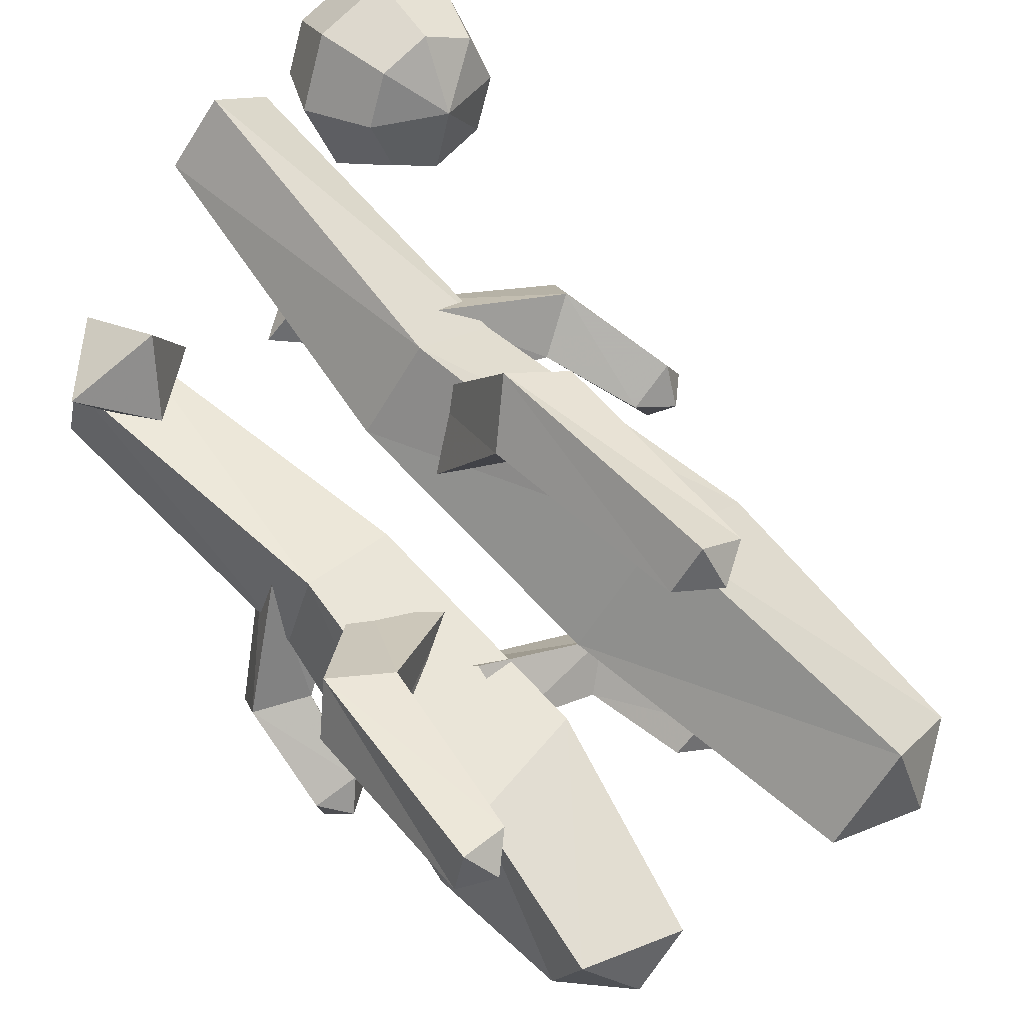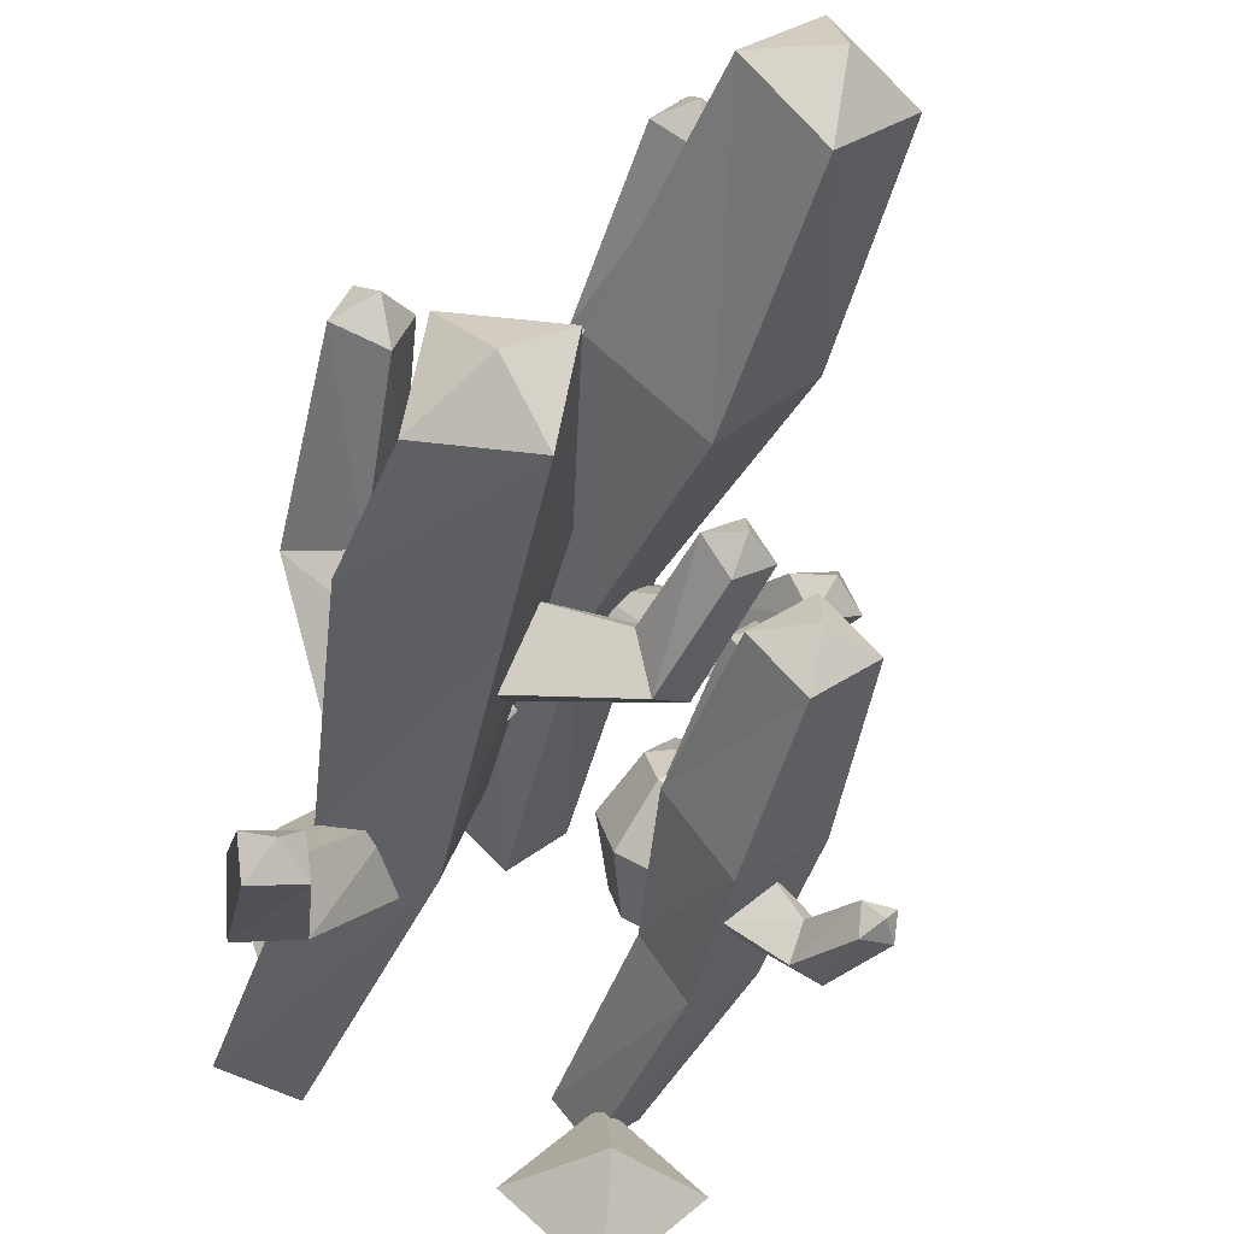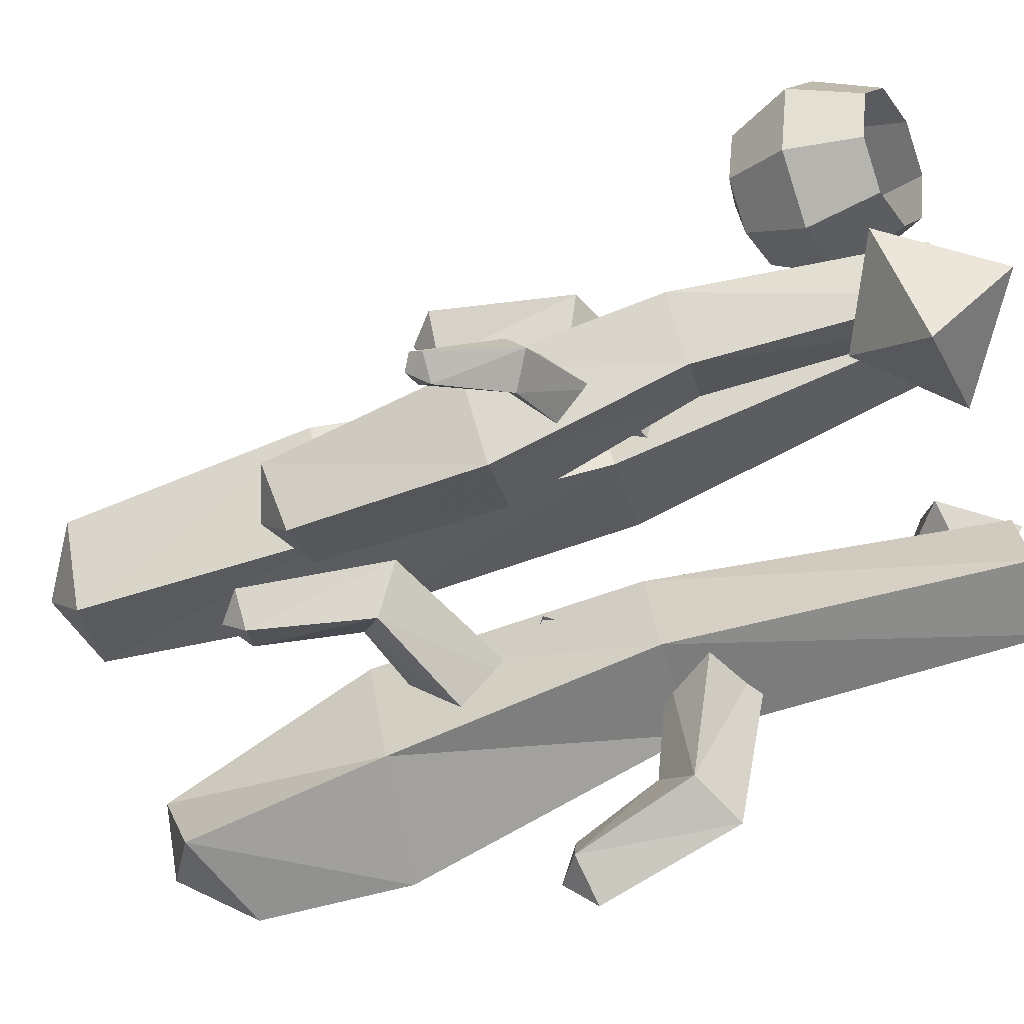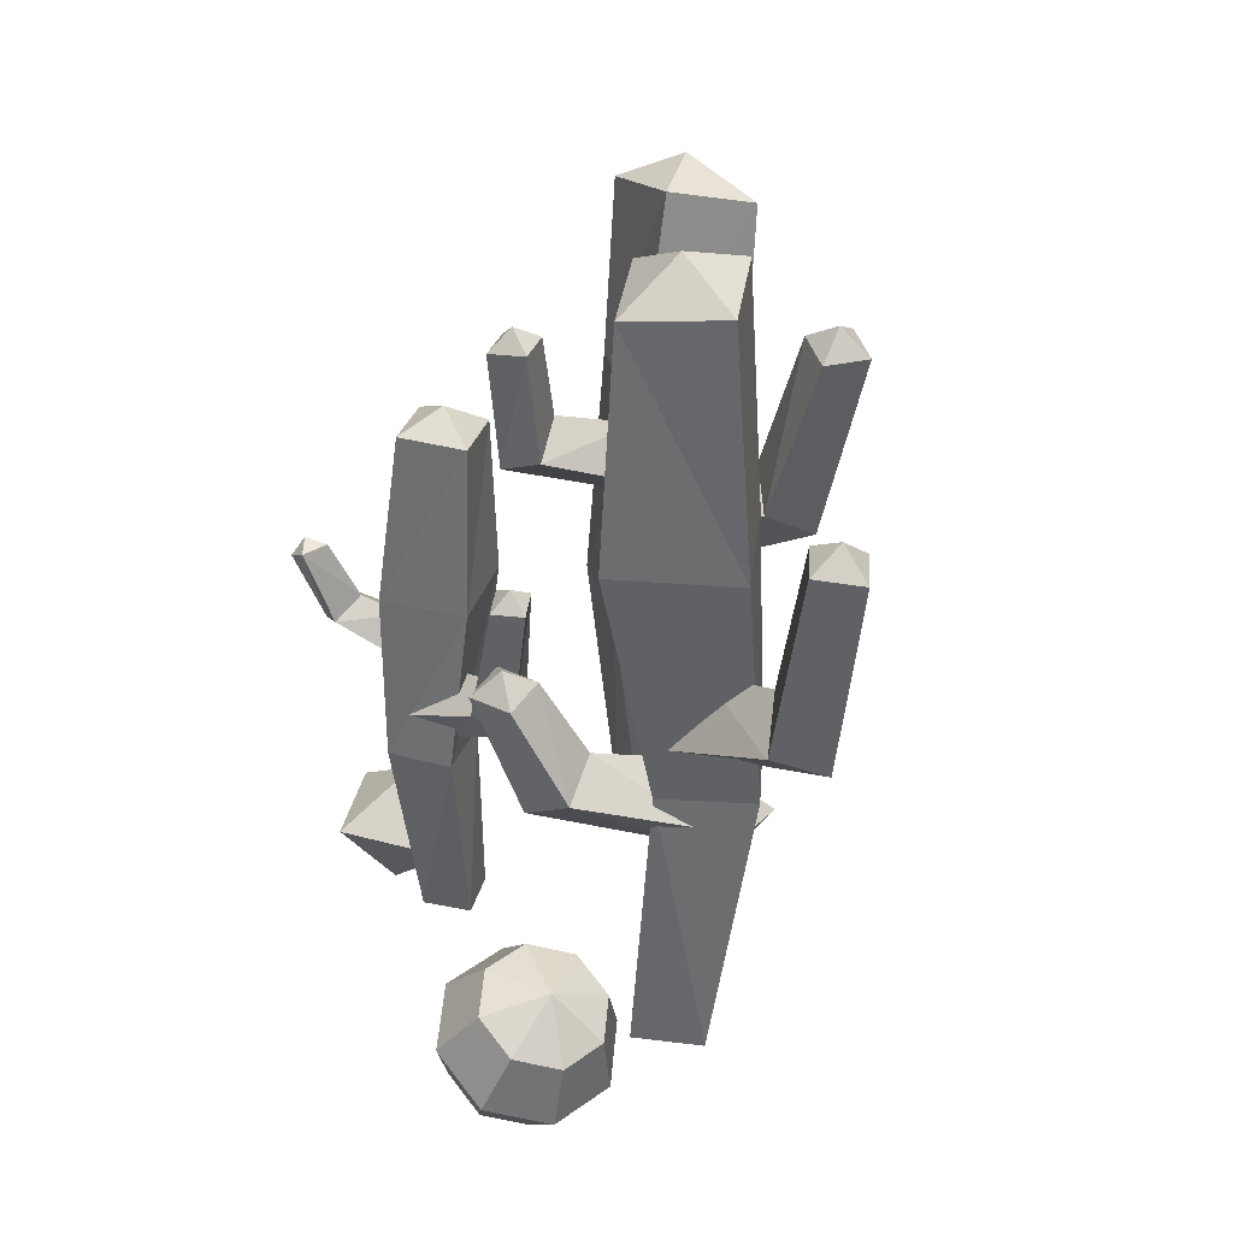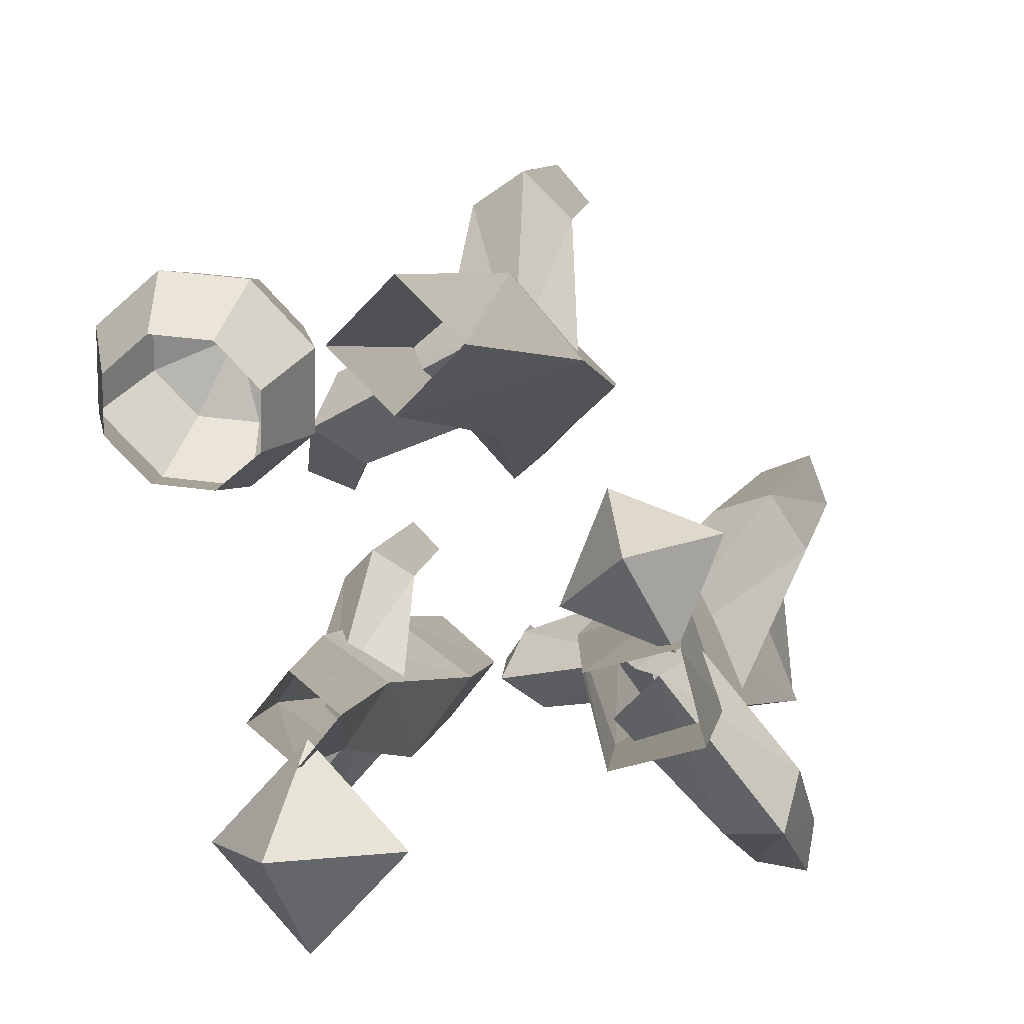
<metadata>
{"format":"obj","ext":"obj","renderer":"f3d","projection":"perspective","resolution":1024,"background":"white","views":[{"elev":67.5,"azim":-42.1,"up":"+Y"},{"elev":-42.0,"azim":-16.0,"up":"+Y"},{"elev":-77.5,"azim":109.2,"up":"+Y"},{"elev":35.7,"azim":144.2,"up":"+Z"},{"elev":-0.1,"azim":-170.5,"up":"+Y"}]}
</metadata>
<code>
g World_shamozhiwu
v 3.359 13.77 86.43
v 10.22 13.86 82.12
v 3.124 20.98 83.15
v -3.977 13.81 83.71
v -3.977 13.81 83.71
v 3.124 6.696 82.68
v 10.22 13.86 82.12
v 1.535 22 56.72
v 11.39 13.1 56.72
v -7.359 12.14 56.72
v 2.493 3.25 56.72
v -7.359 12.14 56.72
v 11.39 13.1 56.72
v -1.495 20.87 30.22
v 6.197 14.42 30.22
v -7.951 13.18 30.22
v -0.2592 6.727 30.22
v -7.951 13.18 30.22
v 6.197 14.42 30.22
v 2.014 18.03 -1.702
v 7.42 12.62 -1.702
v -3.393 12.62 -1.702
v 2.014 7.216 -1.702
v -3.393 12.62 -1.702
v 7.42 12.62 -1.702
v -1.821 13.61 30.82
v -1.039 31.08 40.39
v 4.106 28.33 43.01
v 5.618 14.98 36.17
v -0.7759 34.57 63.02
v 3.091 31.34 63.6
v -0.5752 31.19 65.76
v -6.527 13.61 37.37
v 0.911 14.98 42.71
v 0.129 24.19 46.47
v -5.016 26.94 43.86
v -0.07362 27.55 63.6
v -3.941 30.79 63.02
v -3.941 30.79 63.02
v -0.07362 27.55 63.6
v -0.5752 31.19 65.76
v -1.821 13.61 30.82
v -6.527 13.61 37.37
v -5.016 26.94 43.86
v -1.039 31.08 40.39
v -3.941 30.79 63.02
v -0.7759 34.57 63.02
v -3.941 30.79 63.02
v -0.5752 31.19 65.76
v -0.07362 27.55 63.6
v 3.091 31.34 63.6
v 0.129 24.19 46.47
v 4.106 28.33 43.01
v 0.911 14.98 42.71
v 5.618 14.98 36.17
v 18.05 14.37 11.74
v 11.62 14.85 8.283
v 12.18 10.19 10.46
v 16.21 7.289 11.9
v 21.35 7.838 11.76
v 24.59 11.52 10.12
v 24.59 11.52 10.12
v 24.03 16.18 7.937
v 20 19.08 6.498
v 14.86 18.53 6.641
v 11.62 14.85 8.283
v 9.856 6.106 4.857
v 9.067 12.69 1.776
v 15.56 1.997 6.892
v 22.83 2.773 6.69
v 27.41 7.98 4.368
v 26.62 14.57 1.288
v 27.41 7.98 4.368
v 20.92 18.68 -0.7475
v 13.65 17.9 -0.5451
v 9.067 12.69 1.776
v 12.44 4.496 -1.793
v 11.89 9.154 -3.971
v 16.47 1.591 -0.3537
v 21.62 2.14 -0.4968
v 24.86 5.822 -2.138
v 24.3 10.48 -4.316
v 24.86 5.822 -2.138
v 20.27 13.39 -5.756
v 15.13 12.84 -5.613
v 11.89 9.154 -3.971
v 0.3262 14.16 21.38
v 15.95 7.31 28.45
v 11.45 4.272 30.88
v -1.431 8.535 25.55
v 19.41 3.816 41.55
v 15.07 2.036 42.08
v 16.54 5.116 44.1
v 2.034 17.4 26.48
v 0.2765 11.78 30.64
v 9.774 9.335 34.1
v 14.27 12.37 31.67
v 13.33 6.278 42.08
v 17.67 8.057 41.55
v 17.67 8.057 41.55
v 13.33 6.278 42.08
v 16.54 5.116 44.1
v 0.3262 14.16 21.38
v 2.034 17.4 26.48
v 14.27 12.37 31.67
v 15.95 7.31 28.45
v 17.67 8.057 41.55
v 19.41 3.816 41.55
v 17.67 8.057 41.55
v 16.54 5.116 44.1
v 13.33 6.278 42.08
v 15.07 2.036 42.08
v 9.774 9.335 34.1
v 11.45 4.272 30.88
v 0.2765 11.78 30.64
v -1.431 8.535 25.55
v 11.3 -26.43 -5.915
v 1.405 -26.16 0.7403
v 9.718 -17.71 2.075
v 9.718 -17.71 2.075
v 17.96 -26.13 3.974
v 17.96 -26.13 3.974
v 9.646 -34.57 2.639
v 9.646 -34.57 2.639
v 1.405 -26.16 0.7403
v 8.66 -25.99 8.608
v -15.57 -3.523 -2.898
v -13.37 1.788 5.179
v -9.758 -7.383 4.142
v -9.758 -7.383 4.142
v -18.95 -10.86 2.846
v -18.95 -10.86 2.846
v -22.57 -1.691 3.883
v -22.57 -1.691 3.883
v -13.37 1.788 5.179
v -16.93 -4.717 9.749
v -18.72 -14.63 78.14
v -22.42 -8.201 74.32
v -23.51 -17.92 71.78
v -13 -10.08 77.46
v -14.09 -19.8 74.93
v -13 -10.08 77.46
v -23.51 -17.92 71.78
v -20.05 -6.282 58.24
v -24.79 -18.07 57.93
v -7.821 -7.742 56.39
v -12.56 -19.53 56.08
v -7.821 -7.742 56.39
v -24.79 -18.07 57.93
v -16.87 -7.419 30.66
v -20.2 -16.89 30.66
v -7.394 -10.75 30.66
v -10.72 -20.22 30.66
v -7.394 -10.75 30.66
v -20.2 -16.89 30.66
v -19.73 -10.28 -1.257
v -21.63 -17.68 -1.257
v -12.33 -12.17 -1.257
v -14.22 -19.58 -1.257
v -12.33 -12.17 -1.257
v -21.63 -17.68 -1.257
v -12.24 -13.71 32.25
v -20.64 -16.8 38.58
v -26.49 -3.425 44.02
v -23.47 1.568 41.4
v -27.41 0.8271 63.23
v -25.73 5.58 62.65
v -24.18 2.567 65.39
v -7.443 -10.87 40
v -17.94 0.03418 44.86
v -20.96 -4.958 47.48
v -15.84 -13.97 46.33
v -21.08 3.937 62.65
v -22.76 -0.8163 63.23
v -21.08 3.937 62.65
v -24.18 2.567 65.39
v -22.76 -0.8163 63.23
v -12.24 -13.71 32.25
v -23.47 1.568 41.4
v -17.94 0.03418 44.86
v -7.443 -10.87 40
v -25.73 5.58 62.65
v -21.08 3.937 62.65
v -21.08 3.937 62.65
v -24.18 2.567 65.39
v -27.41 0.8271 63.23
v -22.76 -0.8163 63.23
v -26.49 -3.425 44.02
v -20.96 -4.958 47.48
v -20.64 -16.8 38.58
v -15.84 -13.97 46.33
v -12.18 -13.42 42.91
v -10.49 -7.521 47.25
v 0.7907 -11.39 51.99
v 2.608 -15.76 49.87
v 2.211 -11.25 64.44
v 4.516 -14.63 63.97
v 1.8 -14.2 66.2
v -12.55 -17.22 48.22
v -1.049 -18.65 52.68
v -2.867 -14.27 54.8
v -10.86 -11.32 52.56
v 1.209 -16.89 63.97
v -1.097 -13.51 64.44
v 1.209 -16.89 63.97
v 1.8 -14.2 66.2
v -1.097 -13.51 64.44
v -12.18 -13.42 42.91
v 2.608 -15.76 49.87
v -1.049 -18.65 52.68
v -12.55 -17.22 48.22
v 4.516 -14.63 63.97
v 1.209 -16.89 63.97
v 1.209 -16.89 63.97
v 1.8 -14.2 66.2
v 2.211 -11.25 64.44
v -1.097 -13.51 64.44
v 0.7907 -11.39 51.99
v -2.867 -14.27 54.8
v -10.49 -7.521 47.25
v -10.86 -11.32 52.56
v -15.53 -13.71 21.83
v -11.15 -17.65 25.99
v -20.07 -27.88 31.33
v -25.48 -27.56 28.9
v -22.04 -31.65 42.53
v -26.68 -32.33 41.99
v -24.87 -29.75 44.54
v -18.65 -11.79 26.92
v -26.61 -22.35 32.11
v -21.2 -22.67 34.55
v -14.27 -15.73 31.09
v -27.34 -27.79 41.99
v -22.7 -27.11 42.53
v -27.34 -27.79 41.99
v -24.87 -29.75 44.54
v -22.7 -27.11 42.53
v -15.53 -13.71 21.83
v -25.48 -27.56 28.9
v -26.61 -22.35 32.11
v -18.65 -11.79 26.92
v -26.68 -32.33 41.99
v -27.34 -27.79 41.99
v -27.34 -27.79 41.99
v -24.87 -29.75 44.54
v -22.04 -31.65 42.53
v -22.7 -27.11 42.53
v -20.07 -27.88 31.33
v -21.2 -22.67 34.55
v -11.15 -17.65 25.99
v -14.27 -15.73 31.09
v 9.19 -15.08 59.75
v 9.827 -10.13 57.48
v 4.467 -14.56 56.77
v 14.25 -15.53 57.87
v 8.887 -19.96 57.15
v 14.25 -15.53 57.87
v 4.467 -14.56 56.77
v 10.99 -9.53 39.19
v 3.616 -15.01 39.19
v 16.47 -16.9 39.19
v 9.094 -22.38 39.19
v 16.47 -16.9 39.19
v 3.616 -15.01 39.19
v 13 -10.5 20.85
v 7.278 -14.44 20.85
v 16.94 -16.22 20.85
v 11.22 -20.17 20.85
v 16.94 -16.22 20.85
v 7.278 -14.44 20.85
v 10.4 -12.23 -1.237
v 6.317 -15.6 -1.237
v 13.77 -16.31 -1.237
v 9.685 -19.68 -1.237
v 13.77 -16.31 -1.237
v 6.317 -15.6 -1.237
v 12.17 -15.27 21.36
v 6.953 -14.92 25.06
v 6.944 -5.624 29.8
v 10.26 -3.325 27.99
v 7.484 -3.427 44.15
v 9.889 -0.8998 43.75
v 10.02 -3.242 45.65
v 15.41 -14.9 25.89
v 13.32 -5.858 30.38
v 10 -8.156 32.2
v 10.19 -14.55 29.59
v 12.36 -3.253 43.75
v 9.957 -5.781 44.15
v 12.36 -3.253 43.75
v 10.02 -3.242 45.65
v 9.957 -5.781 44.15
v 12.17 -15.27 21.36
v 10.26 -3.325 27.99
v 13.32 -5.858 30.38
v 15.41 -14.9 25.89
v 9.889 -0.8998 43.75
v 12.36 -3.253 43.75
v 12.36 -3.253 43.75
v 10.02 -3.242 45.65
v 7.484 -3.427 44.15
v 9.957 -5.781 44.15
v 6.944 -5.624 29.8
v 10 -8.156 32.2
v 6.953 -14.92 25.06
v 10.19 -14.55 29.59
v 11.51 -18.72 28.82
v 14.87 -16.11 31.83
v 18.53 -22.33 34.35
v 17.76 -25.52 32.88
v 20.42 -24.57 41.98
v 20.43 -26.82 40.74
v 19.14 -26.18 42.72
v 9.755 -20.7 32.5
v 14.54 -25.64 34.82
v 15.31 -22.45 36.29
v 13.11 -18.09 35.5
v 17.68 -27.01 40.94
v 17.59 -24.44 42.18
v 17.68 -27.01 40.94
v 19.14 -26.18 42.72
v 17.59 -24.44 42.18
v 11.51 -18.72 28.82
v 17.76 -25.52 32.88
v 14.54 -25.64 34.82
v 9.755 -20.7 32.5
v 20.43 -26.82 40.74
v 17.68 -27.01 40.94
v 17.68 -27.01 40.94
v 19.14 -26.18 42.72
v 20.42 -24.57 41.98
v 17.59 -24.44 42.18
v 18.53 -22.33 34.35
v 15.31 -22.45 36.29
v 14.87 -16.11 31.83
v 13.11 -18.09 35.5
f 1 2 3
f 1 3 4
f 1 5 6
f 1 6 7
f 8 3 2
f 2 9 8
f 10 4 3
f 3 8 10
f 11 6 5
f 5 12 11
f 13 7 6
f 6 11 13
f 14 8 9
f 9 15 14
f 16 10 8
f 8 14 16
f 17 11 12
f 12 18 17
f 19 13 11
f 11 17 19
f 20 14 15
f 15 21 20
f 22 16 14
f 14 20 22
f 23 17 18
f 18 24 23
f 25 19 17
f 17 23 25
f 26 27 28
f 28 29 26
f 27 30 31
f 31 28 27
f 30 32 31
f 33 34 35
f 35 36 33
f 36 35 37
f 37 38 36
f 39 40 41
f 42 43 44
f 44 45 42
f 45 44 46
f 46 47 45
f 30 48 41
f 49 50 51
f 51 50 52
f 52 53 51
f 53 52 54
f 54 55 53
f 56 57 58
f 56 58 59
f 56 59 60
f 56 60 61
f 56 62 63
f 56 63 64
f 56 64 65
f 56 65 66
f 67 58 57
f 57 68 67
f 69 59 58
f 58 67 69
f 70 60 59
f 59 69 70
f 71 61 60
f 60 70 71
f 72 63 62
f 62 73 72
f 74 64 63
f 63 72 74
f 75 65 64
f 64 74 75
f 76 66 65
f 65 75 76
f 77 67 68
f 68 78 77
f 79 69 67
f 67 77 79
f 80 70 69
f 69 79 80
f 81 71 70
f 70 80 81
f 82 72 73
f 73 83 82
f 84 74 72
f 72 82 84
f 85 75 74
f 74 84 85
f 86 76 75
f 75 85 86
f 87 88 89
f 89 90 87
f 88 91 92
f 92 89 88
f 91 93 92
f 94 95 96
f 96 97 94
f 97 96 98
f 98 99 97
f 100 101 102
f 103 104 105
f 105 106 103
f 106 105 107
f 107 108 106
f 91 109 102
f 110 111 112
f 112 111 113
f 113 114 112
f 114 113 115
f 115 116 114
f 117 118 119
f 117 120 121
f 117 122 123
f 117 124 125
f 126 119 118
f 126 121 120
f 126 123 122
f 126 125 124
f 127 128 129
f 127 130 131
f 127 132 133
f 127 134 135
f 136 129 128
f 136 131 130
f 136 133 132
f 136 135 134
f 137 138 139
f 137 140 138
f 137 141 142
f 137 143 141
f 144 145 139
f 139 138 144
f 146 144 138
f 138 140 146
f 147 148 142
f 142 141 147
f 149 147 141
f 141 143 149
f 150 151 145
f 145 144 150
f 152 150 144
f 144 146 152
f 153 154 148
f 148 147 153
f 155 153 147
f 147 149 155
f 156 157 151
f 151 150 156
f 158 156 150
f 150 152 158
f 159 160 154
f 154 153 159
f 161 159 153
f 153 155 161
f 162 163 164
f 164 165 162
f 165 164 166
f 166 167 165
f 167 166 168
f 169 170 171
f 171 172 169
f 170 173 174
f 174 171 170
f 175 176 177
f 178 179 180
f 180 181 178
f 179 182 183
f 183 180 179
f 167 176 184
f 185 186 187
f 186 188 189
f 189 187 186
f 188 190 191
f 191 189 188
f 192 193 194
f 194 195 192
f 195 194 196
f 196 197 195
f 197 196 198
f 199 200 201
f 201 202 199
f 200 203 204
f 204 201 200
f 205 206 207
f 208 209 210
f 210 211 208
f 209 212 213
f 213 210 209
f 197 206 214
f 215 216 217
f 216 218 219
f 219 217 216
f 218 220 221
f 221 219 218
f 222 223 224
f 224 225 222
f 225 224 226
f 226 227 225
f 227 226 228
f 229 230 231
f 231 232 229
f 230 233 234
f 234 231 230
f 235 236 237
f 238 239 240
f 240 241 238
f 239 242 243
f 243 240 239
f 227 236 244
f 245 246 247
f 246 248 249
f 249 247 246
f 248 250 251
f 251 249 248
f 252 253 254
f 252 255 253
f 252 256 257
f 252 258 256
f 259 260 254
f 254 253 259
f 261 259 253
f 253 255 261
f 262 263 257
f 257 256 262
f 264 262 256
f 256 258 264
f 265 266 260
f 260 259 265
f 267 265 259
f 259 261 267
f 268 269 263
f 263 262 268
f 270 268 262
f 262 264 270
f 271 272 266
f 266 265 271
f 273 271 265
f 265 267 273
f 274 275 269
f 269 268 274
f 276 274 268
f 268 270 276
f 277 278 279
f 279 280 277
f 280 279 281
f 281 282 280
f 282 281 283
f 284 285 286
f 286 287 284
f 285 288 289
f 289 286 285
f 290 291 292
f 293 294 295
f 295 296 293
f 294 297 298
f 298 295 294
f 282 291 299
f 300 301 302
f 301 303 304
f 304 302 301
f 303 305 306
f 306 304 303
f 307 308 309
f 309 310 307
f 310 309 311
f 311 312 310
f 312 311 313
f 314 315 316
f 316 317 314
f 315 318 319
f 319 316 315
f 320 321 322
f 323 324 325
f 325 326 323
f 324 327 328
f 328 325 324
f 312 321 329
f 330 331 332
f 331 333 334
f 334 332 331
f 333 335 336
f 336 334 333

</code>
